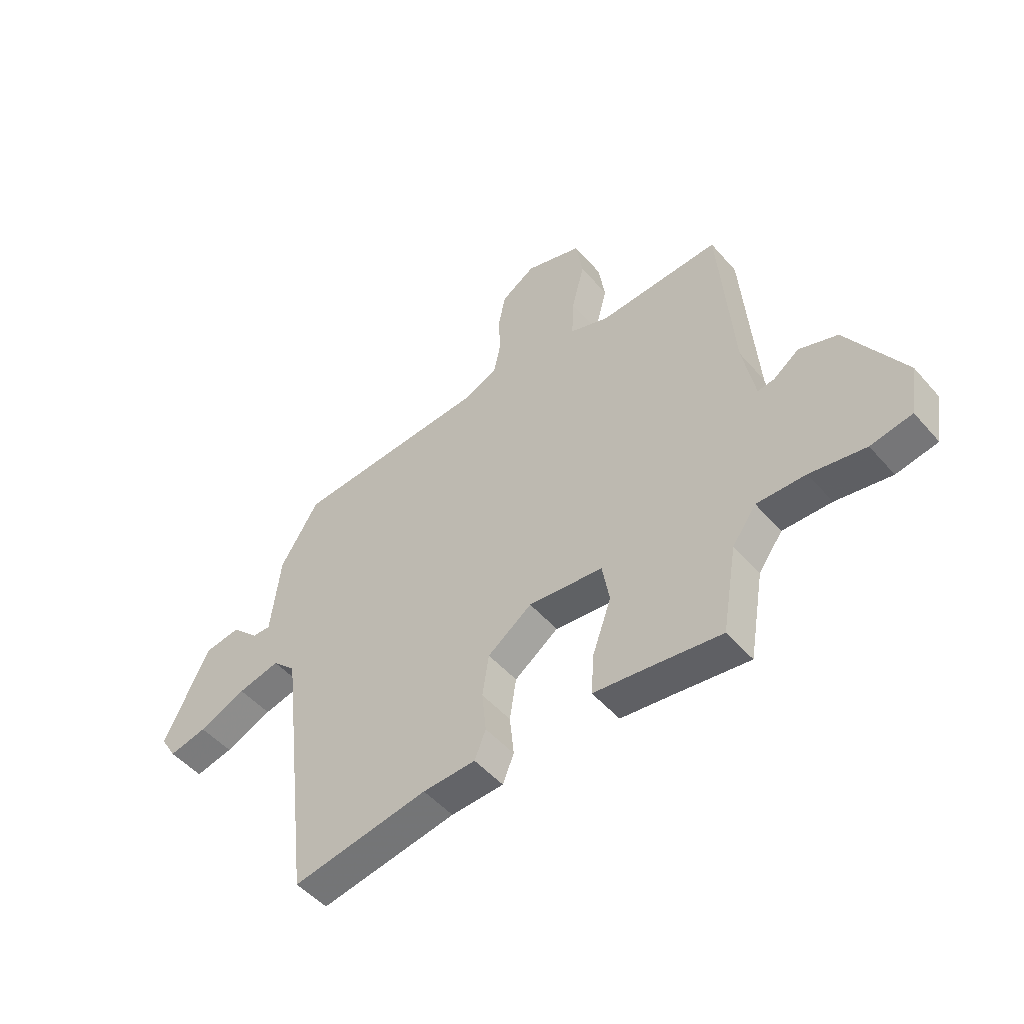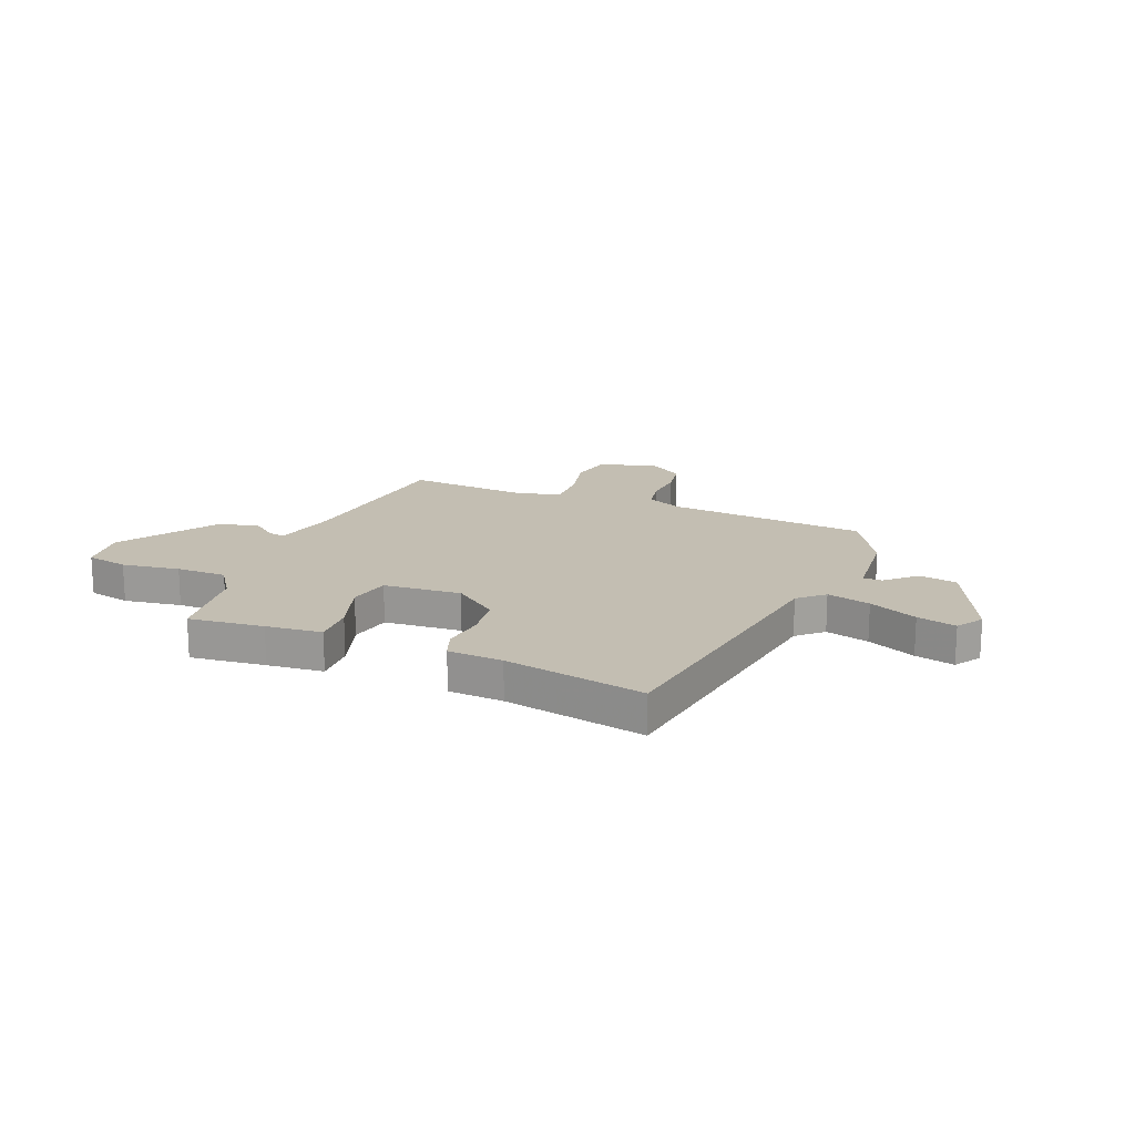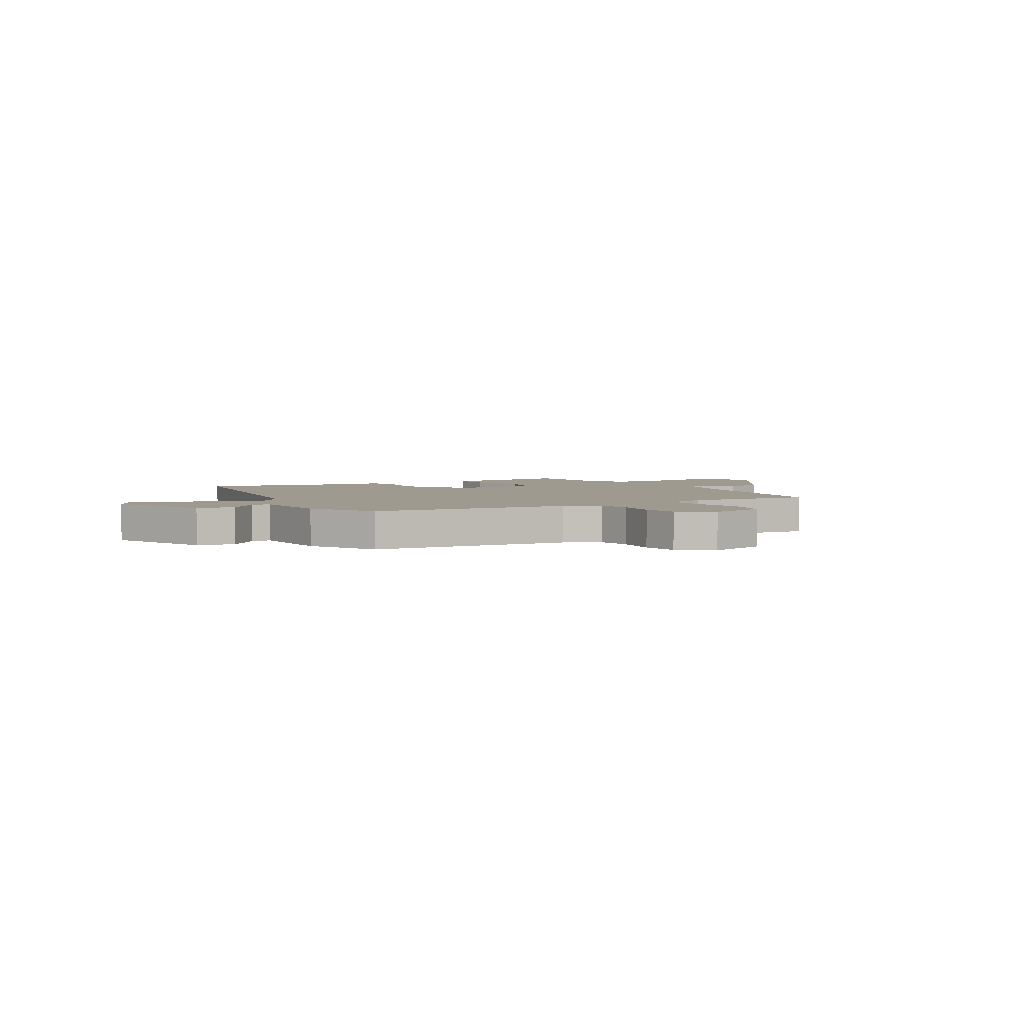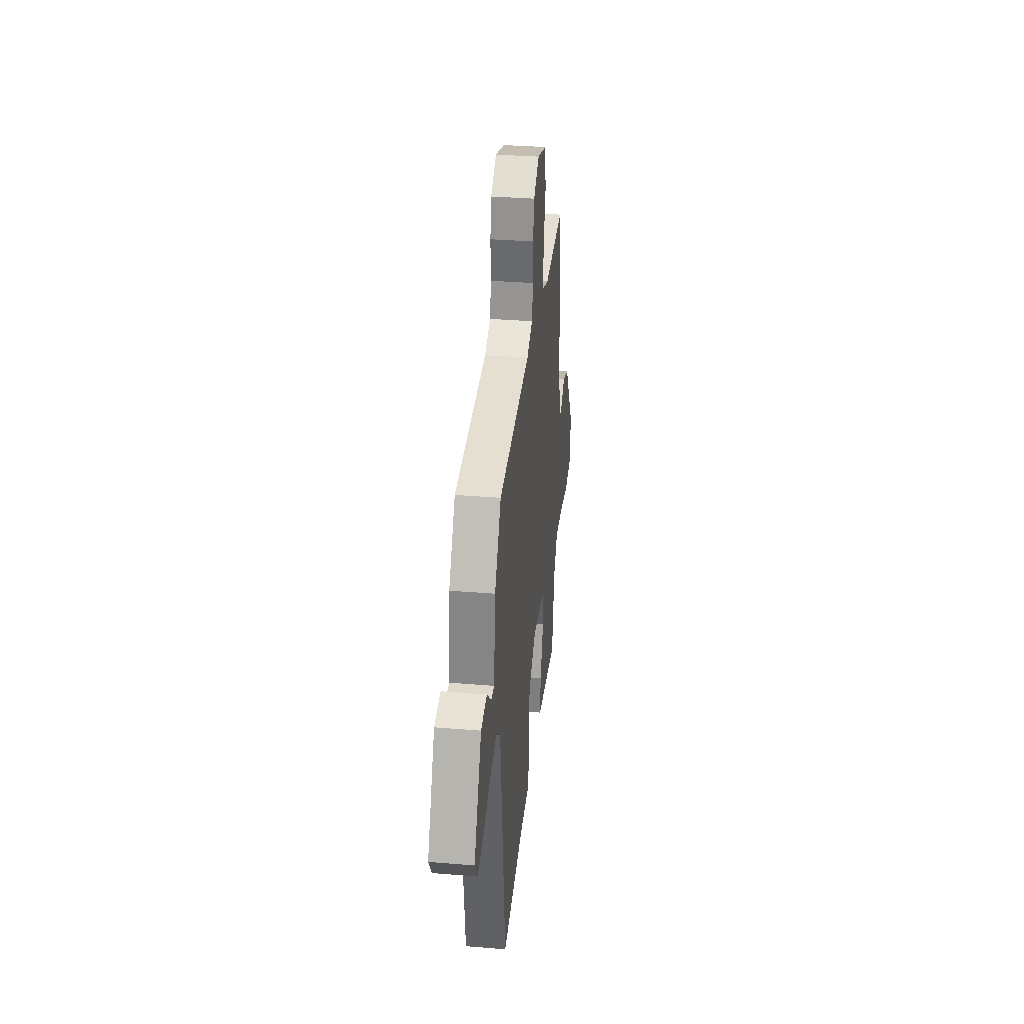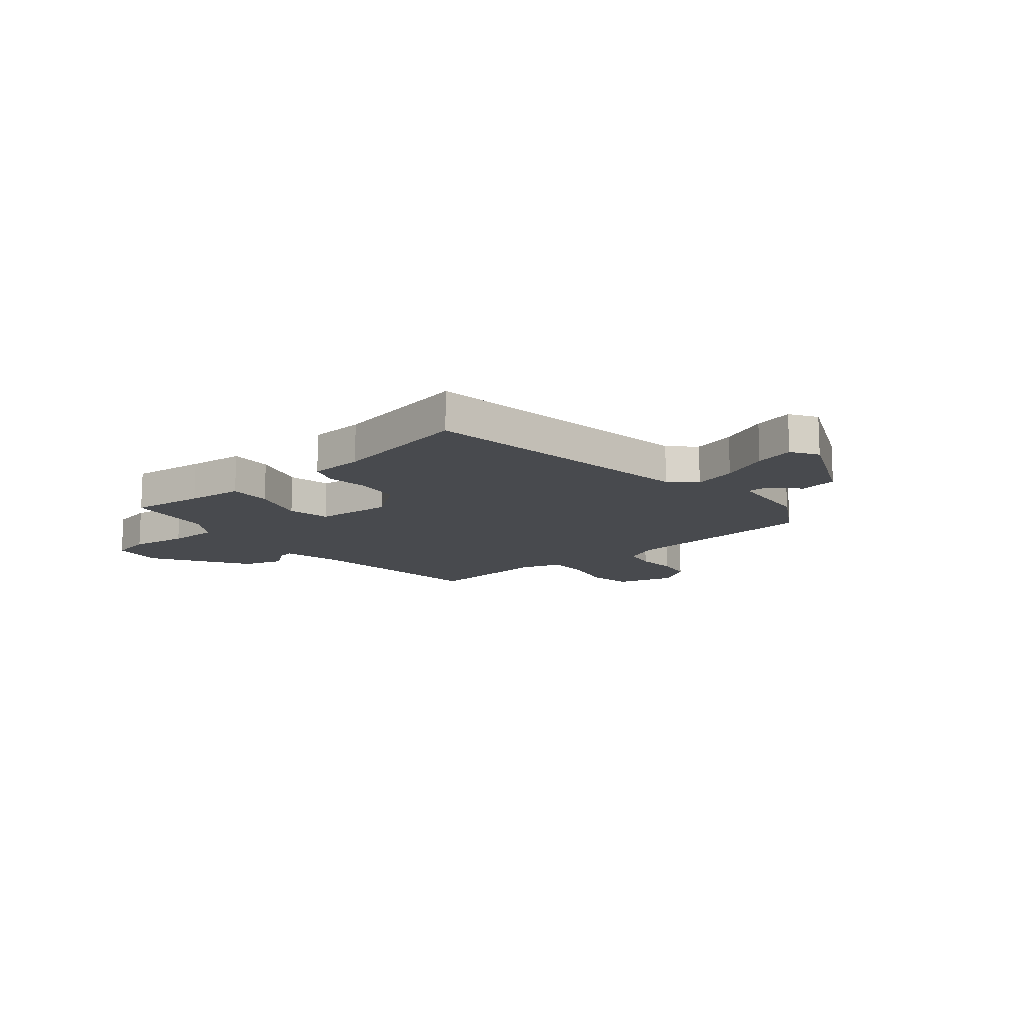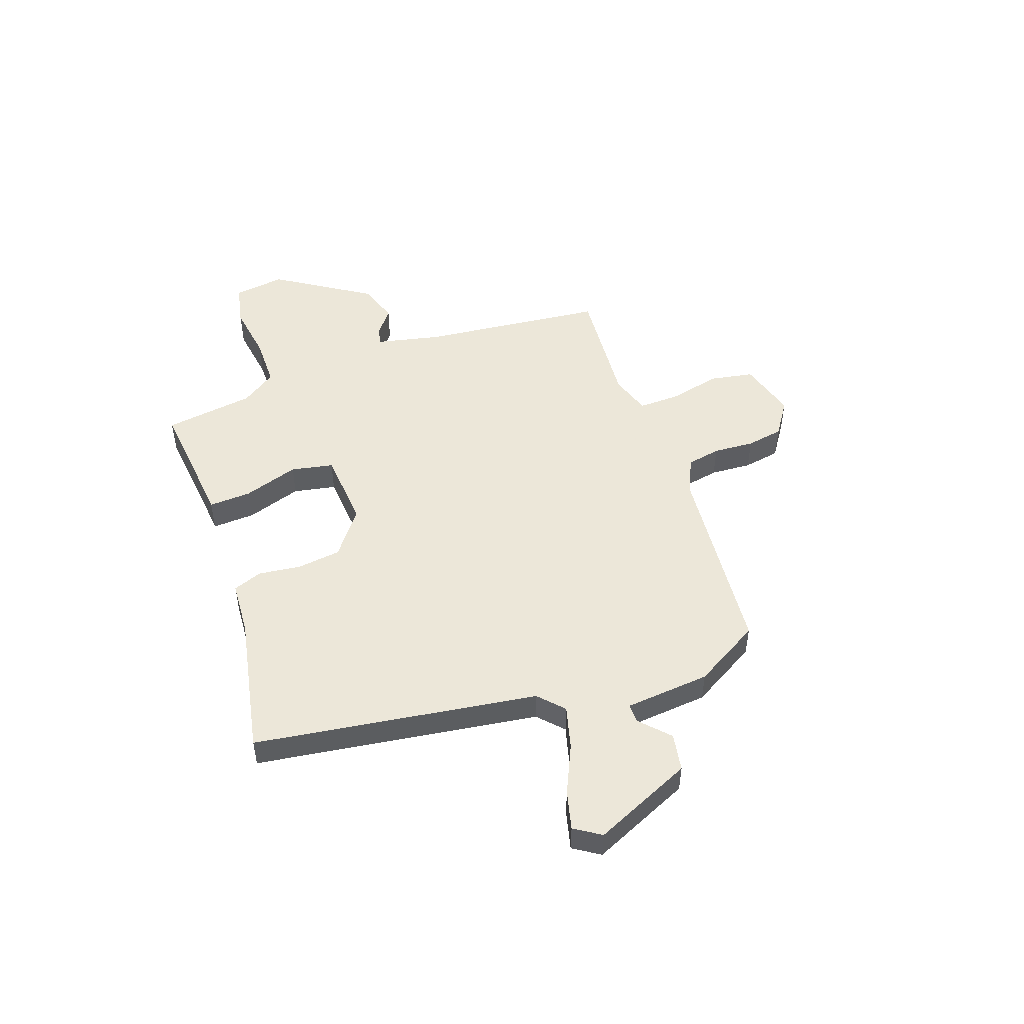
<metadata>
{"format":"obj","ext":"obj","renderer":"f3d","projection":"perspective","resolution":1024,"background":"white","views":[{"elev":-49.8,"azim":39.2,"up":"+Z"},{"elev":17.4,"azim":-156.4,"up":"+Y"},{"elev":3.7,"azim":-28.1,"up":"+Y"},{"elev":33.9,"azim":-83.6,"up":"+Z"},{"elev":-13.1,"azim":-138.7,"up":"+Y"},{"elev":49.6,"azim":-108.1,"up":"+Y"}]}
</metadata>
<code>
v 0.443 0.07 -0.477
v 0.301 0.07 -0.458
v 0.195 0.07 -0.445
v 0.201 0.07 -0.364
v 0.238 0.07 -0.26
v 0.224 0.07 -0.179
v 0.077 0.07 -0.164
v -0.01 0.07 -0.227
v -0.023 0.07 -0.31
v -0.015 0.07 -0.391
v -0.037 0.07 -0.446
v -0.141 0.07 -0.45
v -0.409 0.07 -0.496
v -0.473 0.07 0.044
v -0.519 0.07 0.089
v -0.602 0.07 0.069
v -0.695 0.07 0.029
v -0.77 0.07 0.012
v -0.801 0.07 0.063
v -0.712 0.07 0.249
v -0.64 0.07 0.26
v -0.586 0.07 0.207
v -0.55 0.07 0.206
v -0.531 0.07 0.368
v -0.455 0.07 0.492
v -0.074 0.07 0.517
v -0.005 0.07 0.547
v 0.009 0.07 0.611
v 0.006 0.07 0.689
v 0.02 0.07 0.759
v 0.087 0.07 0.802
v 0.198 0.07 0.768
v 0.211 0.07 0.685
v 0.186 0.07 0.587
v 0.182 0.07 0.508
v 0.259 0.07 0.481
v 0.498 0.07 0.494
v 0.526 0.07 0.142
v 0.55 0.07 0.019
v 0.583 0.07 0.024
v 0.633 0.07 0.061
v 0.709 0.07 0.035
v 0.821 0.07 -0.149
v 0.805 0.07 -0.247
v 0.724 0.07 -0.262
v 0.615 0.07 -0.243
v 0.519 0.07 -0.241
v 0.472 0.07 -0.306
v 0.443 0 -0.477
v 0.301 0 -0.458
v 0.195 0 -0.445
v 0.201 0 -0.364
v 0.238 0 -0.26
v 0.224 0 -0.179
v 0.077 0 -0.164
v -0.01 0 -0.227
v -0.023 0 -0.31
v -0.015 0 -0.391
v -0.037 0 -0.446
v -0.141 0 -0.45
v -0.409 0 -0.496
v -0.473 0 0.044
v -0.519 0 0.089
v -0.602 0 0.069
v -0.695 0 0.029
v -0.77 0 0.012
v -0.801 0 0.063
v -0.712 0 0.249
v -0.64 0 0.26
v -0.586 0 0.207
v -0.55 0 0.206
v -0.531 0 0.368
v -0.455 0 0.492
v -0.074 0 0.517
v -0.005 0 0.547
v 0.009 0 0.611
v 0.006 0 0.689
v 0.02 0 0.759
v 0.087 0 0.802
v 0.198 0 0.768
v 0.211 0 0.685
v 0.186 0 0.587
v 0.182 0 0.508
v 0.259 0 0.481
v 0.498 0 0.494
v 0.526 0 0.142
v 0.55 0 0.019
v 0.583 0 0.024
v 0.633 0 0.061
v 0.709 0 0.035
v 0.821 0 -0.149
v 0.805 0 -0.247
v 0.724 0 -0.262
v 0.615 0 -0.243
v 0.519 0 -0.241
v 0.472 0 -0.306
f 44 45 46
f 43 44 46
f 42 43 46
f 41 42 46
f 40 41 46
f 39 40 46 47
f 38 39 47 48
f 48 1 2
f 38 48 2
f 37 38 2
f 36 37 2
f 32 33 34
f 31 32 34
f 30 31 34
f 29 30 34
f 28 29 34
f 27 28 34 35
f 26 27 35 36
f 25 26 36
f 24 25 36
f 23 24 36
f 20 21 22
f 19 20 22
f 18 19 22
f 17 18 22
f 16 17 22
f 15 16 22 23
f 14 15 23 36
f 12 13 14 36
f 9 10 11 12
f 8 9 12
f 2 3 4 5
f 2 5 6
f 36 2 6
f 8 12 36
f 7 8 36
f 6 7 36
f 94 93 92
f 94 92 91
f 94 91 90
f 94 90 89
f 94 89 88
f 95 94 88 87
f 96 95 87 86
f 50 49 96
f 50 96 86
f 50 86 85
f 50 85 84
f 82 81 80
f 82 80 79
f 82 79 78
f 82 78 77
f 82 77 76
f 83 82 76 75
f 84 83 75 74
f 84 74 73
f 84 73 72
f 84 72 71
f 70 69 68
f 70 68 67
f 70 67 66
f 70 66 65
f 70 65 64
f 71 70 64 63
f 84 71 63 62
f 84 62 61 60
f 60 59 58 57
f 60 57 56
f 53 52 51 50
f 54 53 50
f 54 50 84
f 84 60 56
f 84 56 55
f 84 55 54
f 1 49 50 2
f 2 50 51 3
f 3 51 52 4
f 4 52 53 5
f 5 53 54 6
f 6 54 55 7
f 7 55 56 8
f 8 56 57 9
f 9 57 58 10
f 10 58 59 11
f 11 59 60 12
f 12 60 61 13
f 13 61 62 14
f 14 62 63 15
f 15 63 64 16
f 16 64 65 17
f 17 65 66 18
f 18 66 67 19
f 19 67 68 20
f 20 68 69 21
f 21 69 70 22
f 22 70 71 23
f 23 71 72 24
f 24 72 73 25
f 25 73 74 26
f 26 74 75 27
f 27 75 76 28
f 28 76 77 29
f 29 77 78 30
f 30 78 79 31
f 31 79 80 32
f 32 80 81 33
f 33 81 82 34
f 34 82 83 35
f 35 83 84 36
f 36 84 85 37
f 37 85 86 38
f 38 86 87 39
f 39 87 88 40
f 40 88 89 41
f 41 89 90 42
f 42 90 91 43
f 43 91 92 44
f 44 92 93 45
f 45 93 94 46
f 46 94 95 47
f 47 95 96 48
f 48 96 49 1

</code>
